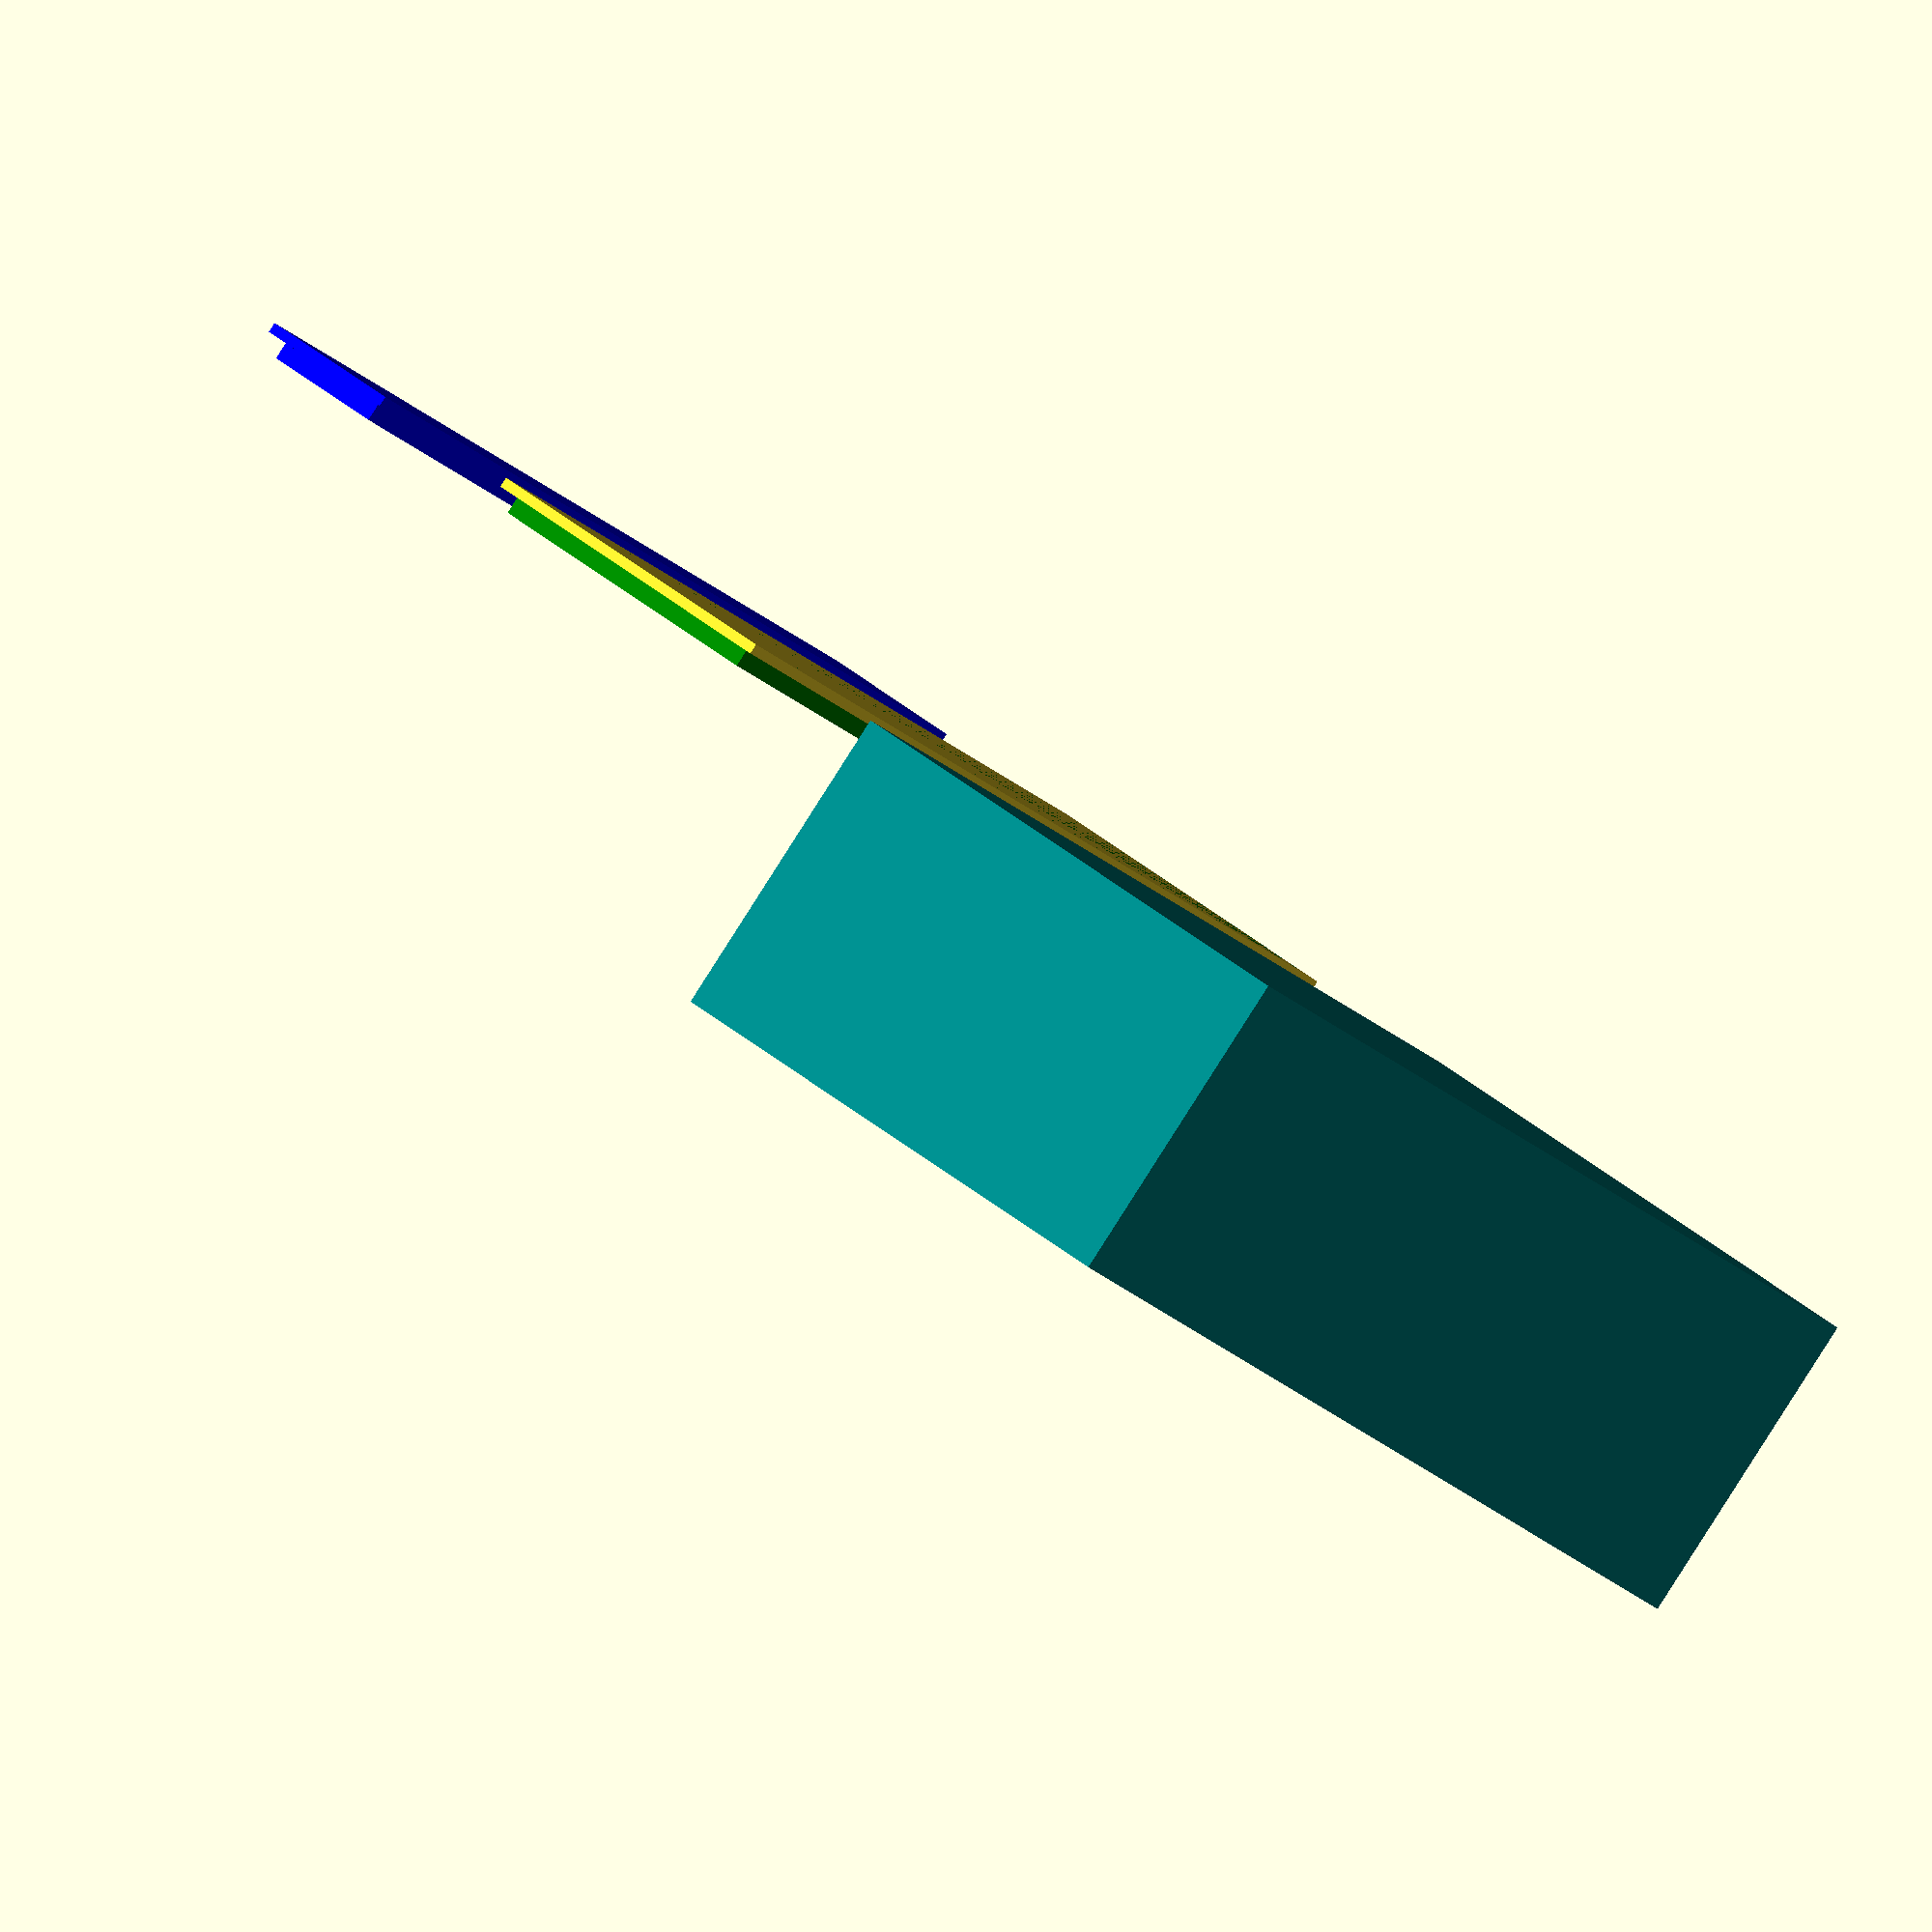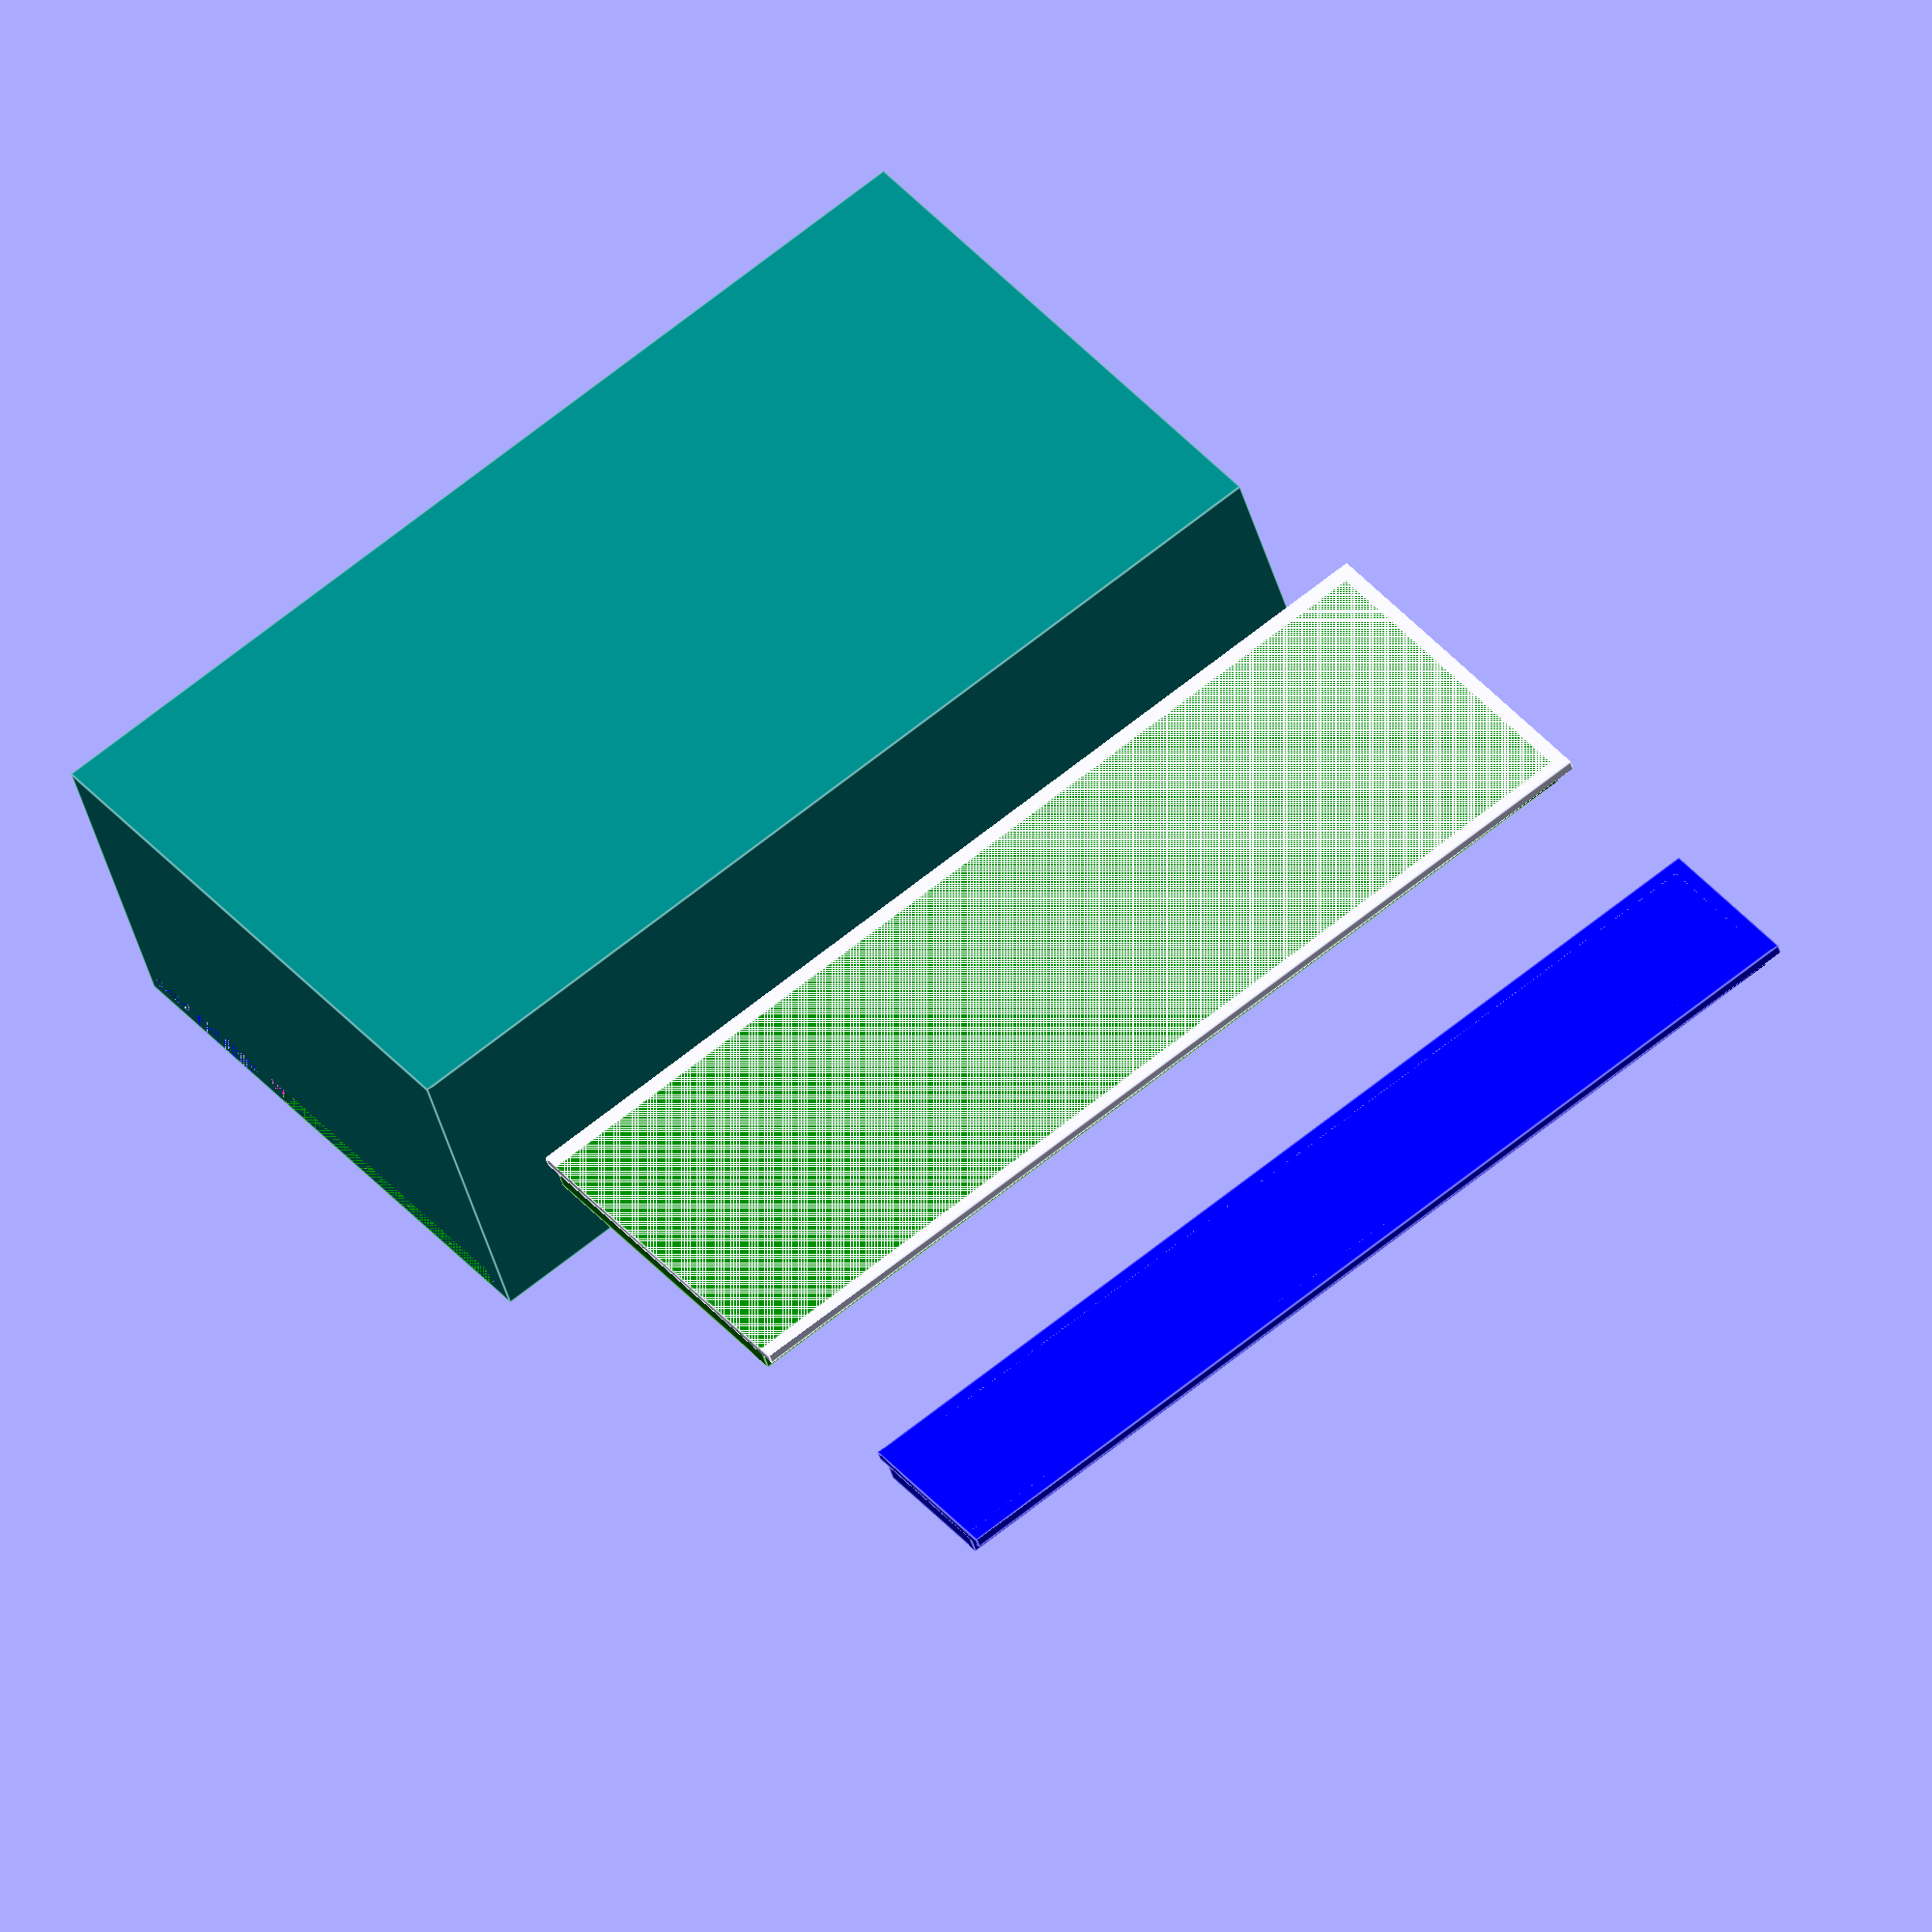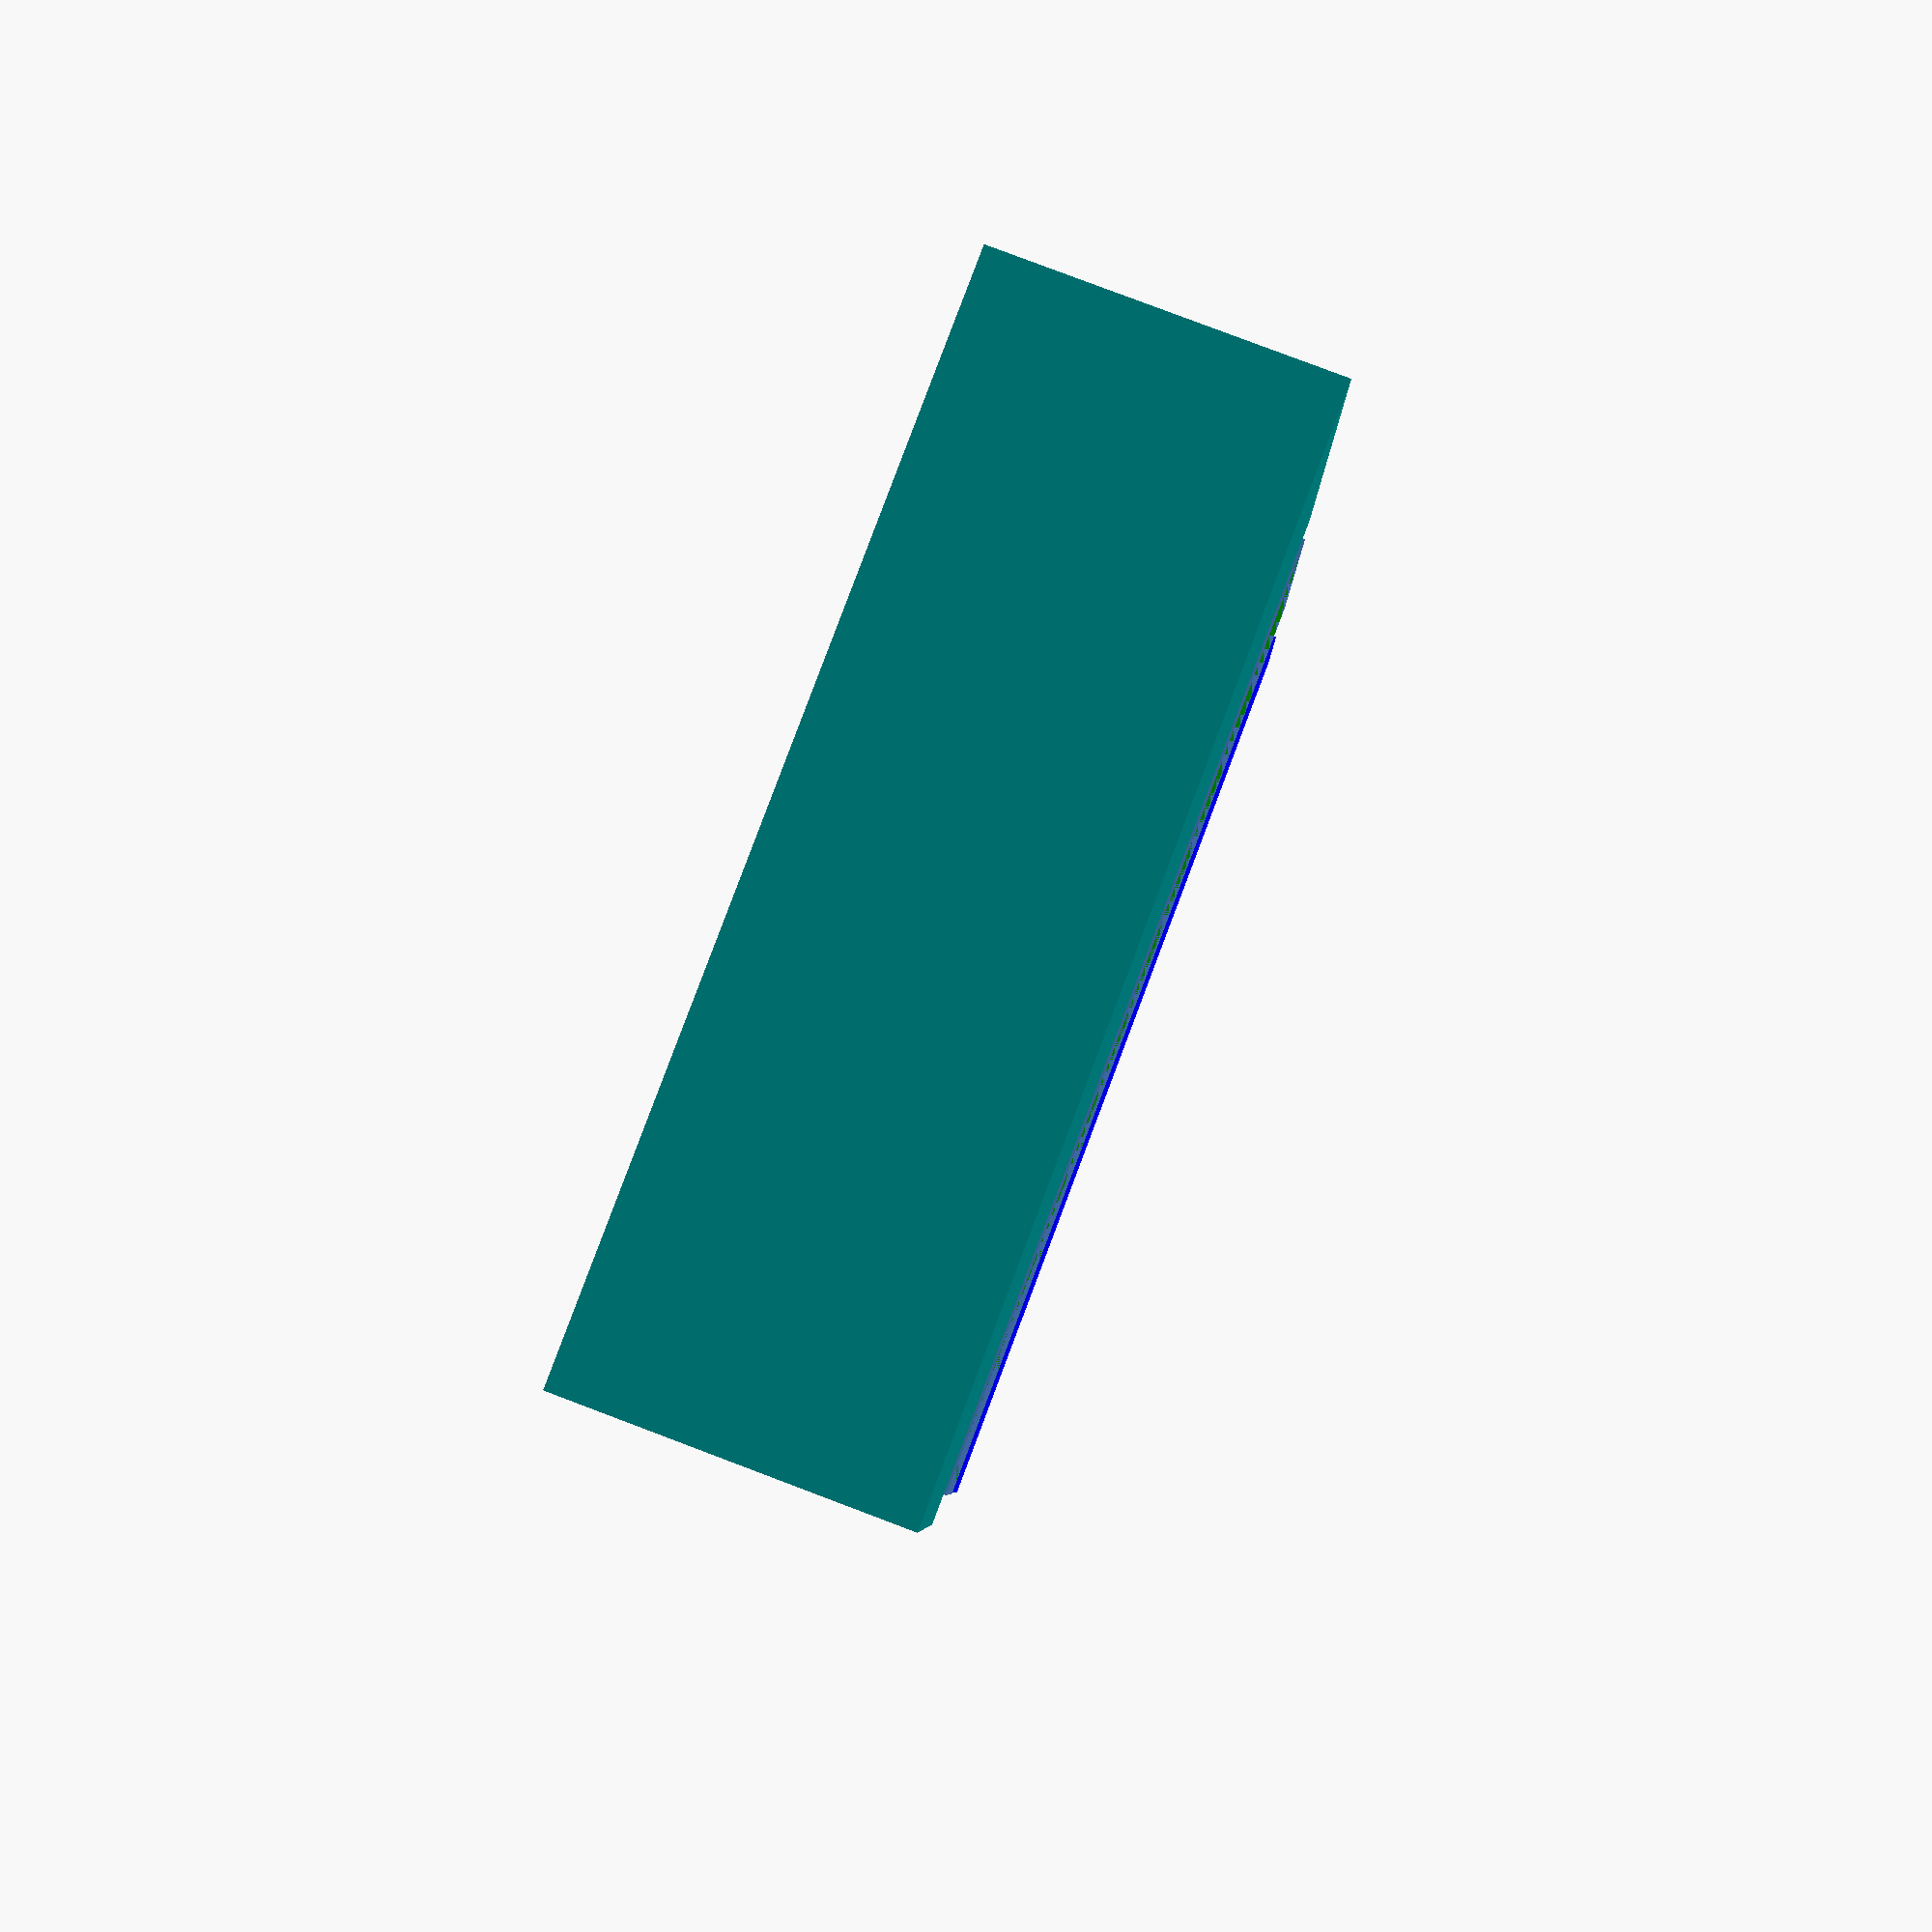
<openscad>
/****************customizable values****************/

number_of_batteries=6;
walls_thickness=3;

/* [Hidden] */
battery_depth=36;
battery_width=13;
battery_height=28;

tolerance=0.4;
/****************init values to ease the code****************/
bat_d=battery_depth+tolerance*4;
bat_w=battery_width+tolerance*4;
bat_h=battery_height+tolerance*2;
bat_nbr=number_of_batteries;
walls=walls_thickness;
/****************MODULES****************/
$fn=100;
module battery(depth,width,height){
    cube([width,depth,height]);
    };
//------------------------------------------------------------------------
module makebox(bat_nbr,bat_w,bat_h,bat_d,walls){
    depth=(bat_nbr*(bat_w+walls))+walls;
    width=bat_d+(walls*4)+15;
    height=bat_h+(walls*2);
    cube([depth,width,height]);
    }
//------------------------------------------------------------------------    
module makeBatteriesHoles(bat_nbr,bat_w,bat_h,bat_d,walls){
    for(n=[1:bat_nbr]){        
        translate([n*(walls+bat_w)-bat_w,walls,walls])
            color("red") 
                battery(bat_d,bat_w,bat_h);
    }
    color("pink")
    rotate([0,90,0]) 
        translate([-(bat_h+walls),(walls+(bat_d/2)) , walls]){   //(walls+(bat_d/2))
            cylinder(  bat_nbr*(bat_w+walls)-walls, d1=bat_d/1.5,  d2=bat_d/1.5,center=false);
    }        
}
//------------------------------------------------------------------------
module makeBatteriesTopOpening(bat_nbr,bat_w,bat_h,bat_d,walls,marge){
    demi_marge=marge/2;
    color("green") 
      cube([bat_nbr*(bat_w+walls),bat_d-marge,walls]);  
        bord=walls/2;
    color("blue");
    translate([-bord,-bord,0]) 
        cube([bat_nbr*(bat_w+walls)+bord,bat_d+walls,bord-marge]);    
}
//------------------------------------------------------------------------
module makeCardsTopOpening(bat_nbr,bat_w,bat_h,bat_d,walls,marge){
    color("blue") 
      cube([bat_nbr*(bat_w+walls),15,walls]);  
    bord=walls/2;
    color("blue")
        translate([-bord,-bord,0]) 
            cube([bat_nbr*(bat_w+walls)+bord,15+walls,bord-marge]);    
}       
//------------------------------------------------------------------------
module makeCardsSlots(width,depth){
    cube([width,depth,6]);
    nbr_cards=width/4;
    for (n=[1:nbr_cards]){        
        translate([4*n,1.2,-10]) cube([1,12.6,10]);
    }
}
/*****************************************************************************************************/    
/*****************************************************************************************************/
/*****************************************************************************************************/
/**---**/translate([n*(walls+bat_w)-bat_w,walls,walls])                                       /**---**/
/**---**/    translate([0,-(bat_d*1.5),0]){                                                   /**---**/
/**---**/        makeBatteriesTopOpening(bat_nbr,bat_w,bat_h,bat_d,walls,tolerance);          /**---**/
/**---**/    }                                                                                /**---**/
/**---**/translate([0,-(bat_d*2.5),0]){                                                       /**---**/
/**---**/      makeCardsTopOpening(bat_nbr,bat_w,bat_h,bat_d,walls,tolerance);                /**---**/
/**---**/    }                                                                                /**---**/
/**---**///bloc                                                                               /**---**/
/**---**/difference(){                                                                        /**---**/
/**---**/    color("Teal") makebox(bat_nbr,bat_w,bat_h,bat_d,walls);                          /**---**/
/**---**/                                                                                     /**---**/
/**---**/    makeBatteriesHoles(bat_nbr,bat_w,bat_h,bat_d,walls);                             /**---**/
/**---**/    translate([walls,walls,walls+bat_h])                                             /**---**/
/**---**/        makeBatteriesTopOpening(bat_nbr,bat_w,bat_h,bat_d,walls,0);                  /**---**/
/**---**/    translate([walls,(walls*3)+bat_d,walls+bat_h])                                   /**---**/
/**---**/        makeCardsTopOpening(bat_nbr,bat_w,bat_h,bat_d,walls,0);                      /**---**/
/**---**/                                                                                     /**---**/
/**---**/    width=bat_nbr*(bat_w+walls)-walls;                                               /**---**/
/**---**/    depth=15;                                                                        /**---**/
/**---**/                                                                                     /**---**/
/**---**/    translate([walls,(walls*3)+bat_d,walls+bat_h-6])                                 /**---**/ 
/**---**/       makeCardsSlots(width,depth);                                                  /**---**/
/**---**/}                                                                                    /**---**/
/*****************************************************************************************************/
/*****************************************************************************************************/
/*****************************************************************************************************/   
</openscad>
<views>
elev=88.4 azim=229.6 roll=147.4 proj=o view=wireframe
elev=41.1 azim=36.4 roll=194.4 proj=o view=edges
elev=97.9 azim=182.1 roll=69.3 proj=p view=wireframe
</views>
